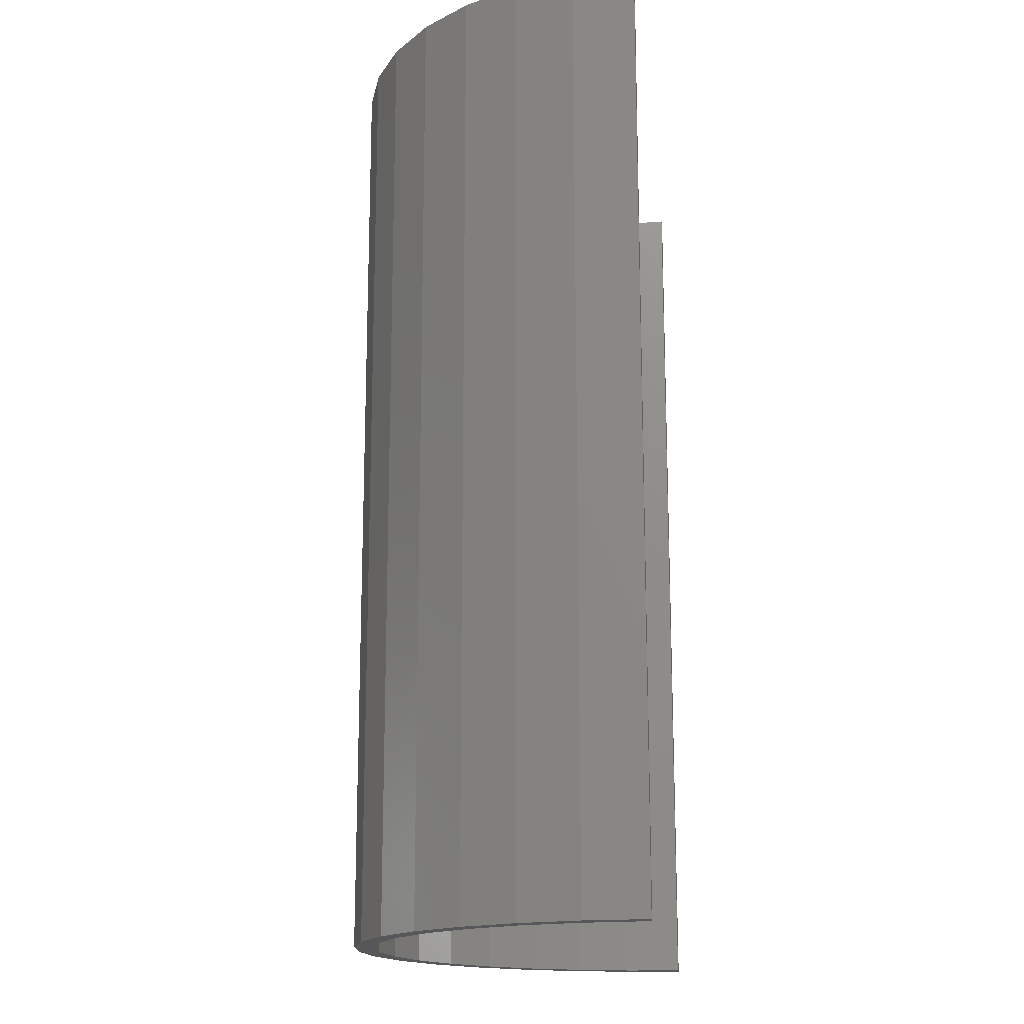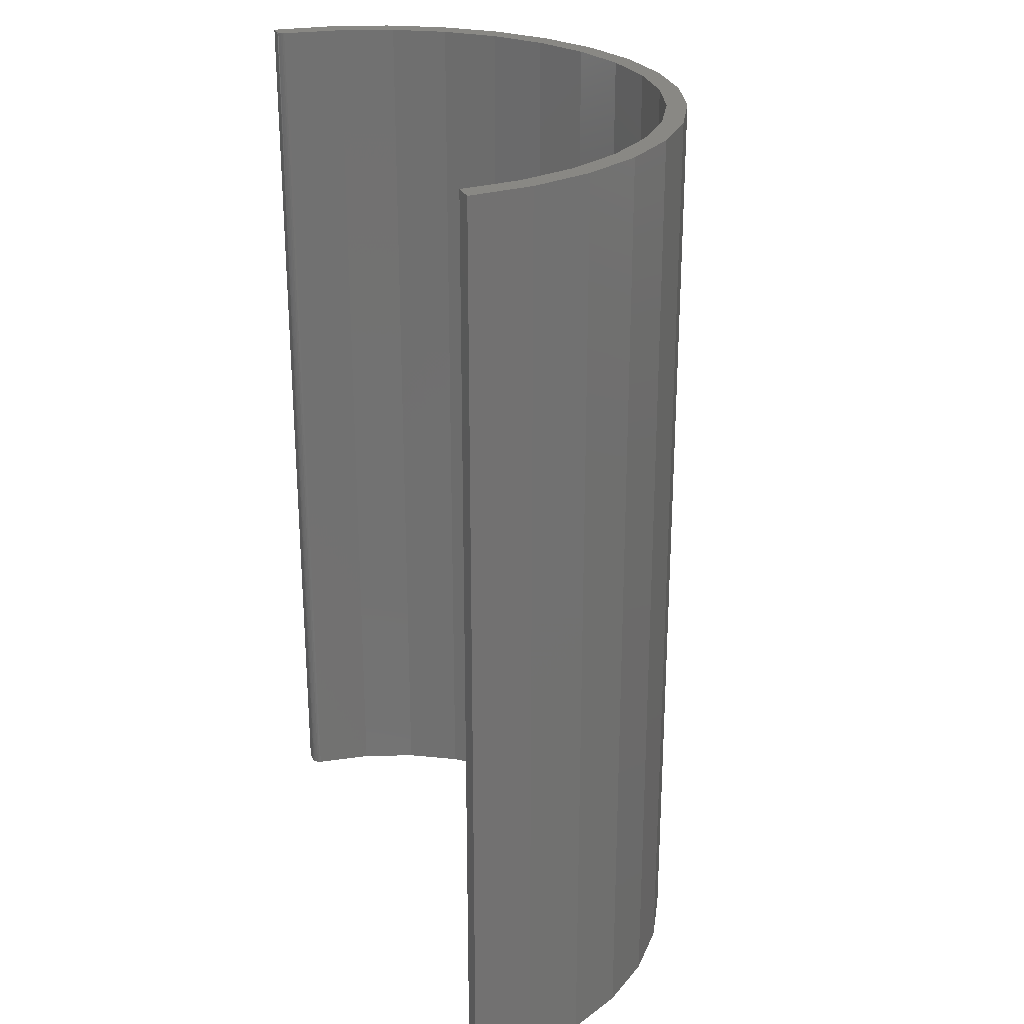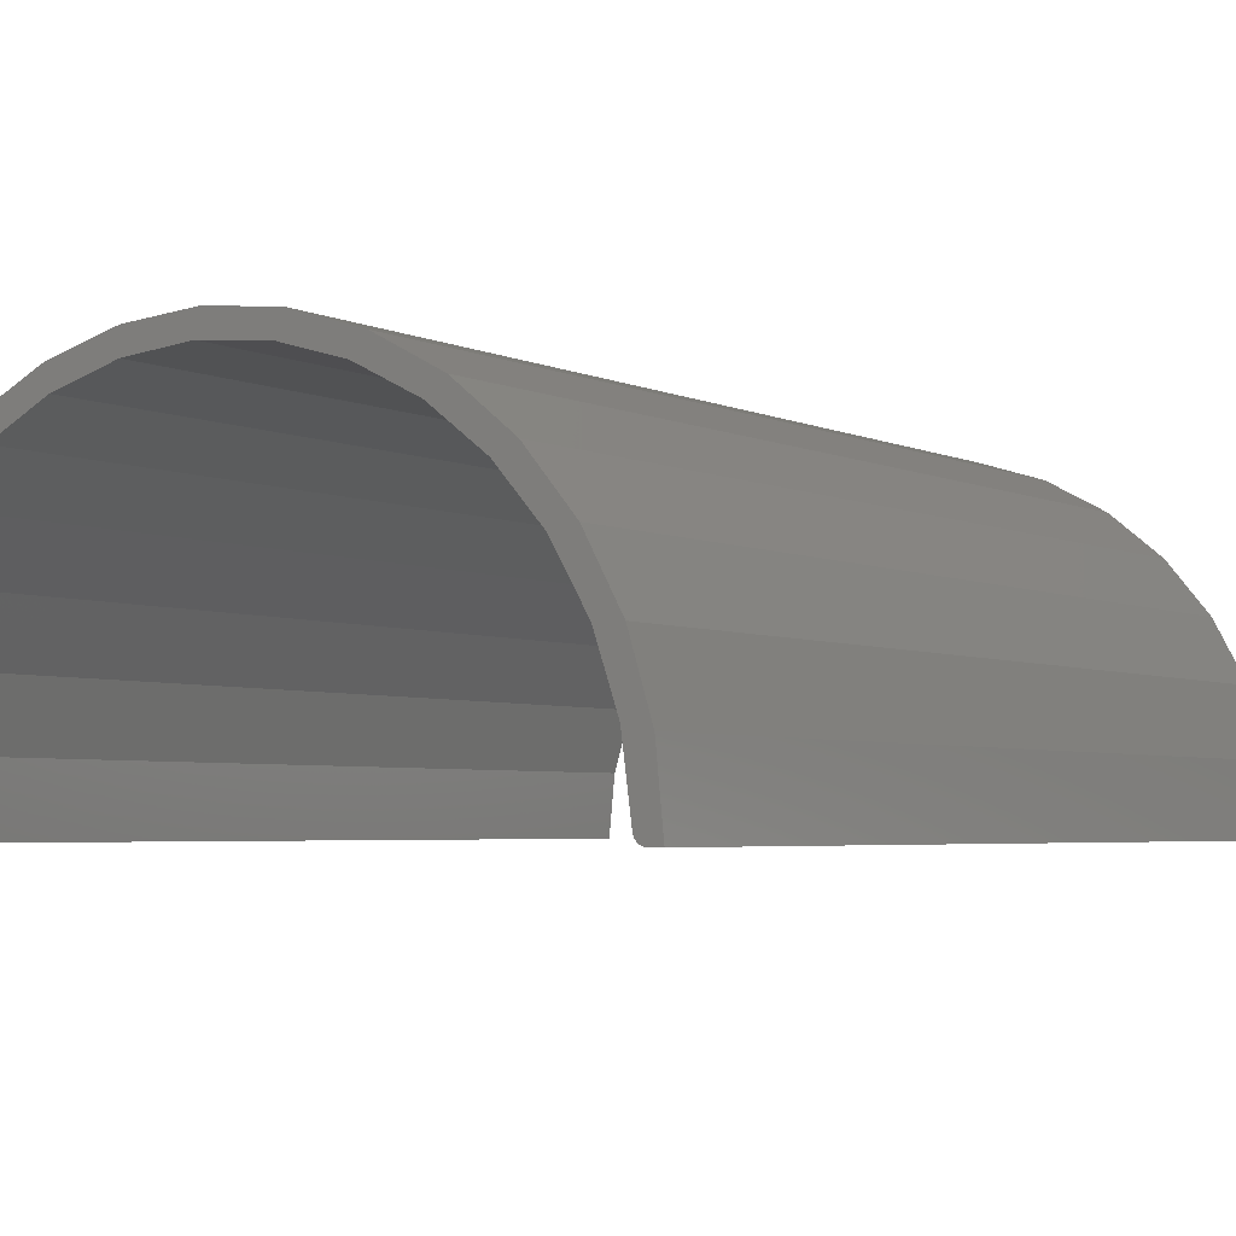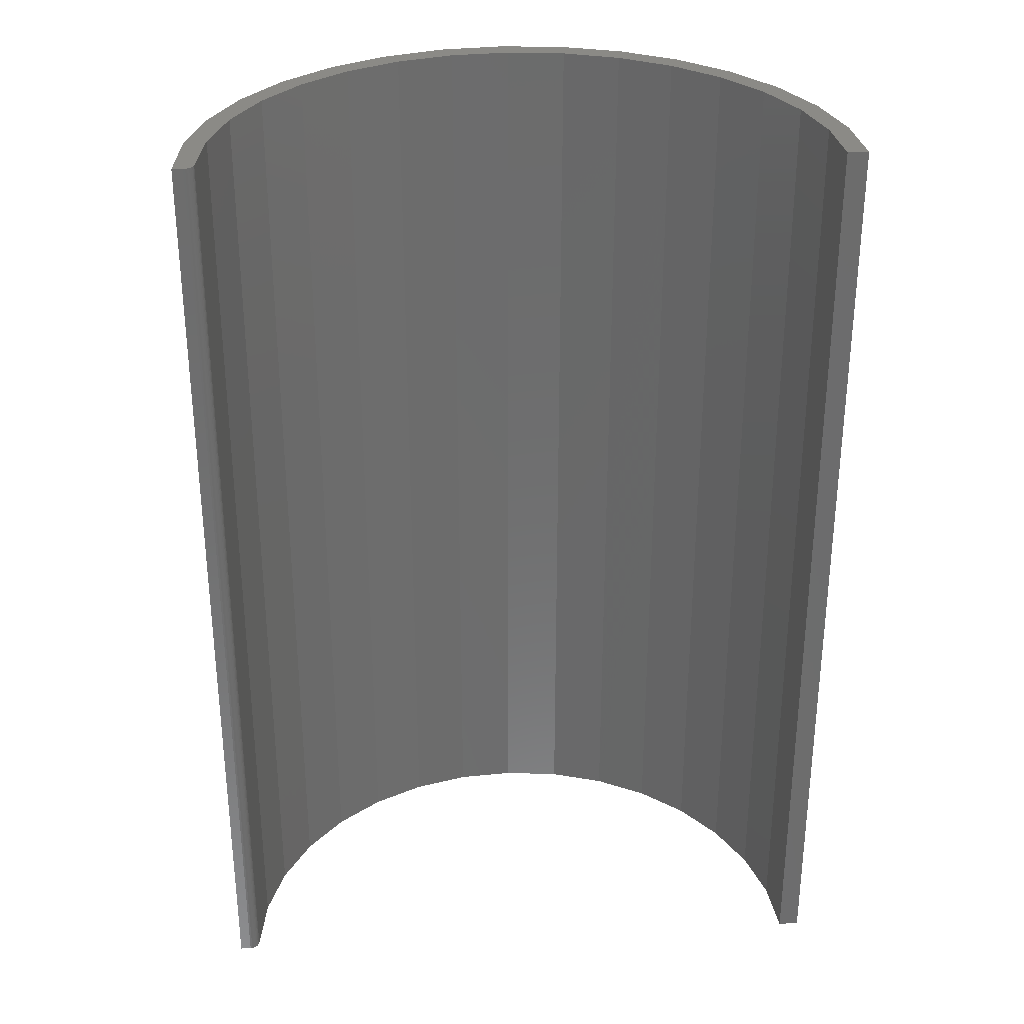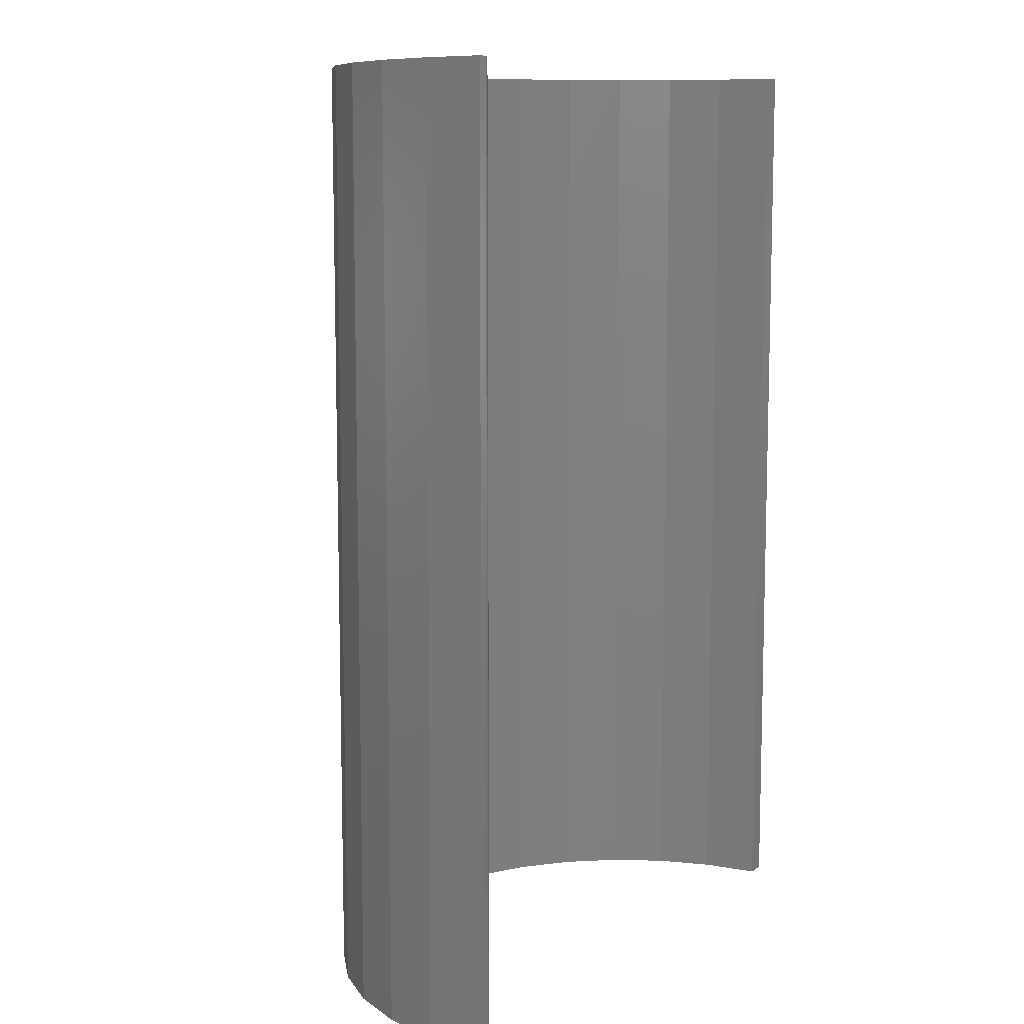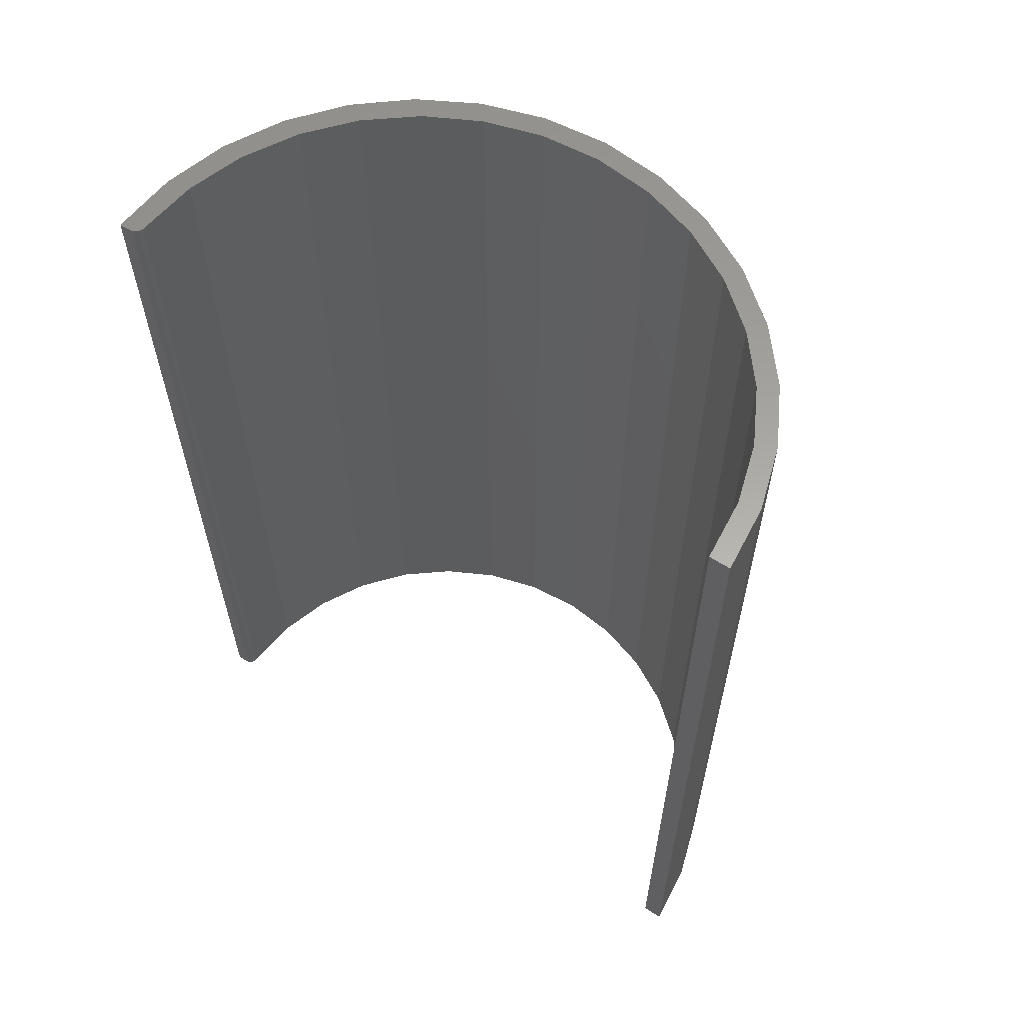
<metadata>
{"format":"stl","ext":"stl","renderer":"f3d","projection":"perspective","resolution":1024,"background":"white","views":[{"elev":-16.5,"azim":-83.5,"up":"+Z"},{"elev":26.2,"azim":69.5,"up":"+Z"},{"elev":-3.7,"azim":-148.4,"up":"+Y"},{"elev":31.2,"azim":-3.8,"up":"+Z"},{"elev":9.5,"azim":-58.8,"up":"+Z"},{"elev":61.6,"azim":33.1,"up":"+Z"}]}
</metadata>
<code>
# stl→obj: 84 verts, 164 faces
v -0.05344 0.249 0.75
v 0.04563 0.249 0.75
v -0.003906 0.2539 0.75
v -0.0001237 0.2378 0.75
v -0.1011 0.2346 0.75
v -0.04613 0.2341 0.75
v -0.09055 0.2215 0.75
v -0.145 0.2111 0.75
v 0.09326 0.2346 0.75
v 0.04574 0.2326 0.75
v -0.2452 0.001265 0.75
v -0.2578 0 0.75
v -0.2495 0 0.75
v -0.248 0.0001441 0.75
v -0.2465 0.0005711 0.75
v -0.2529 0.04953 0.75
v -0.244 0.002201 0.75
v -0.2431 0.003344 0.75
v -0.2423 0.004651 0.75
v -0.2418 0.006076 0.75
v -0.2417 0.007564 0.75
v -0.2357 0.05334 0.75
v -0.2211 0.09711 0.75
v -0.2385 0.09717 0.75
v -0.215 0.1411 0.75
v -0.1982 0.1372 0.75
v -0.1834 0.1795 0.75
v -0.168 0.1722 0.75
v -0.1317 0.2006 0.75
v 0.234 0 0.75
v 0.25 0 0.75
v 0.2295 0.04594 0.75
v 0.2451 0.04953 0.75
v 0.2162 0.09015 0.75
v 0.2307 0.09717 0.75
v 0.1947 0.131 0.75
v 0.2072 0.1411 0.75
v 0.1656 0.1669 0.75
v 0.1756 0.1795 0.75
v 0.1302 0.1965 0.75
v 0.1372 0.2111 0.75
v 0.08974 0.2187 0.75
v -0.003906 0.2539 0
v 0.04563 0.249 0
v -0.05344 0.249 0
v -0.0001237 0.2378 0
v -0.1011 0.2346 0
v -0.04613 0.2341 0
v -0.09055 0.2215 0
v -0.145 0.2111 0
v 0.09326 0.2346 0
v 0.04574 0.2326 0
v -0.2452 0.001265 0
v -0.2465 0.0005711 0
v -0.248 0.0001441 0
v -0.2495 0 0
v -0.2578 0 0
v -0.2529 0.04953 0
v -0.2385 0.09717 0
v -0.2211 0.09711 0
v -0.2357 0.05334 0
v -0.2417 0.007564 0
v -0.2418 0.006076 0
v -0.2423 0.004651 0
v -0.2431 0.003344 0
v -0.244 0.002201 0
v -0.1317 0.2006 0
v -0.168 0.1722 0
v -0.1834 0.1795 0
v -0.1982 0.1372 0
v -0.215 0.1411 0
v 0.08974 0.2187 0
v 0.1372 0.2111 0
v 0.1302 0.1965 0
v 0.1756 0.1795 0
v 0.1656 0.1669 0
v 0.2072 0.1411 0
v 0.1947 0.131 0
v 0.2307 0.09717 0
v 0.2162 0.09015 0
v 0.2451 0.04953 0
v 0.2295 0.04594 0
v 0.25 0 0
v 0.234 0 0
f 1 2 3
f 4 2 1
f 1 5 4
f 4 5 6
f 7 6 5
f 5 8 7
f 9 2 4
f 4 10 9
f 11 12 13
f 11 13 14
f 11 14 15
f 16 12 11
f 16 11 17
f 16 17 18
f 16 18 19
f 16 19 20
f 16 20 21
f 16 21 22
f 16 22 23
f 16 23 24
f 24 23 25
f 25 23 26
f 25 26 27
f 27 26 28
f 27 28 8
f 8 28 29
f 8 29 7
f 30 31 32
f 32 31 33
f 32 33 34
f 34 33 35
f 34 35 36
f 36 35 37
f 36 37 38
f 38 37 39
f 38 39 40
f 40 39 41
f 40 41 42
f 42 41 9
f 42 9 10
f 43 44 45
f 45 44 46
f 46 47 45
f 48 47 46
f 47 48 49
f 49 50 47
f 46 44 51
f 51 52 46
f 53 54 55
f 53 55 56
f 53 56 57
f 58 59 60
f 58 60 61
f 58 61 62
f 58 62 63
f 58 63 64
f 58 64 65
f 58 65 66
f 58 66 53
f 58 53 57
f 49 67 50
f 50 67 68
f 50 68 69
f 69 68 70
f 69 70 71
f 71 70 60
f 71 60 59
f 52 51 72
f 72 51 73
f 72 73 74
f 74 73 75
f 74 75 76
f 76 75 77
f 76 77 78
f 78 77 79
f 78 79 80
f 80 79 81
f 80 81 82
f 82 81 83
f 82 83 84
f 46 6 48
f 48 6 7
f 48 7 49
f 49 7 29
f 49 29 67
f 67 29 28
f 67 28 68
f 68 28 26
f 68 26 70
f 70 26 23
f 70 23 60
f 60 23 22
f 60 22 61
f 61 22 21
f 61 21 62
f 6 46 4
f 4 46 52
f 4 52 10
f 10 52 72
f 10 72 42
f 42 72 74
f 42 74 40
f 40 74 76
f 40 76 38
f 38 76 78
f 38 78 36
f 36 78 80
f 36 80 34
f 34 80 82
f 34 82 32
f 32 82 84
f 32 84 30
f 57 56 12
f 12 56 13
f 62 21 63
f 63 21 20
f 63 20 64
f 64 20 19
f 64 19 65
f 65 19 18
f 65 18 66
f 66 18 17
f 66 17 53
f 53 17 11
f 53 11 54
f 54 11 15
f 54 15 55
f 55 15 14
f 55 14 56
f 56 14 13
f 57 12 58
f 58 12 16
f 58 16 59
f 59 16 24
f 59 24 71
f 71 24 25
f 71 25 69
f 69 25 27
f 69 27 50
f 50 27 8
f 50 8 47
f 47 8 5
f 47 5 45
f 45 5 1
f 45 1 43
f 43 1 3
f 43 3 44
f 44 3 2
f 44 2 51
f 51 2 9
f 51 9 73
f 73 9 41
f 73 41 75
f 75 41 39
f 75 39 77
f 77 39 37
f 77 37 79
f 79 37 35
f 79 35 81
f 81 35 33
f 81 33 83
f 83 33 31
f 84 83 30
f 30 83 31

</code>
